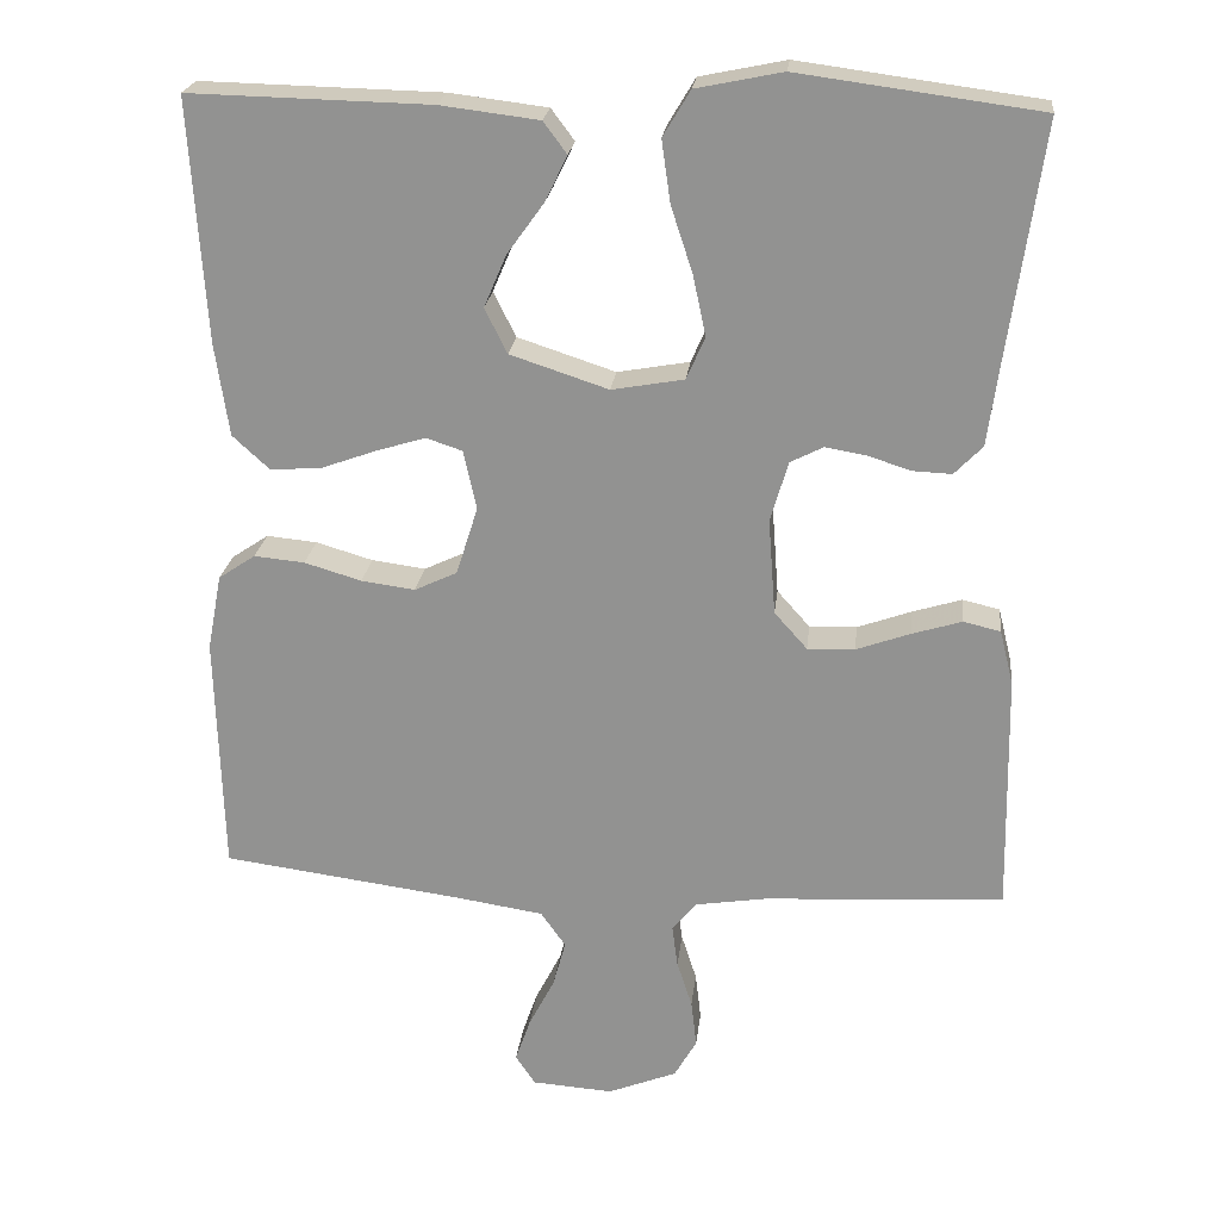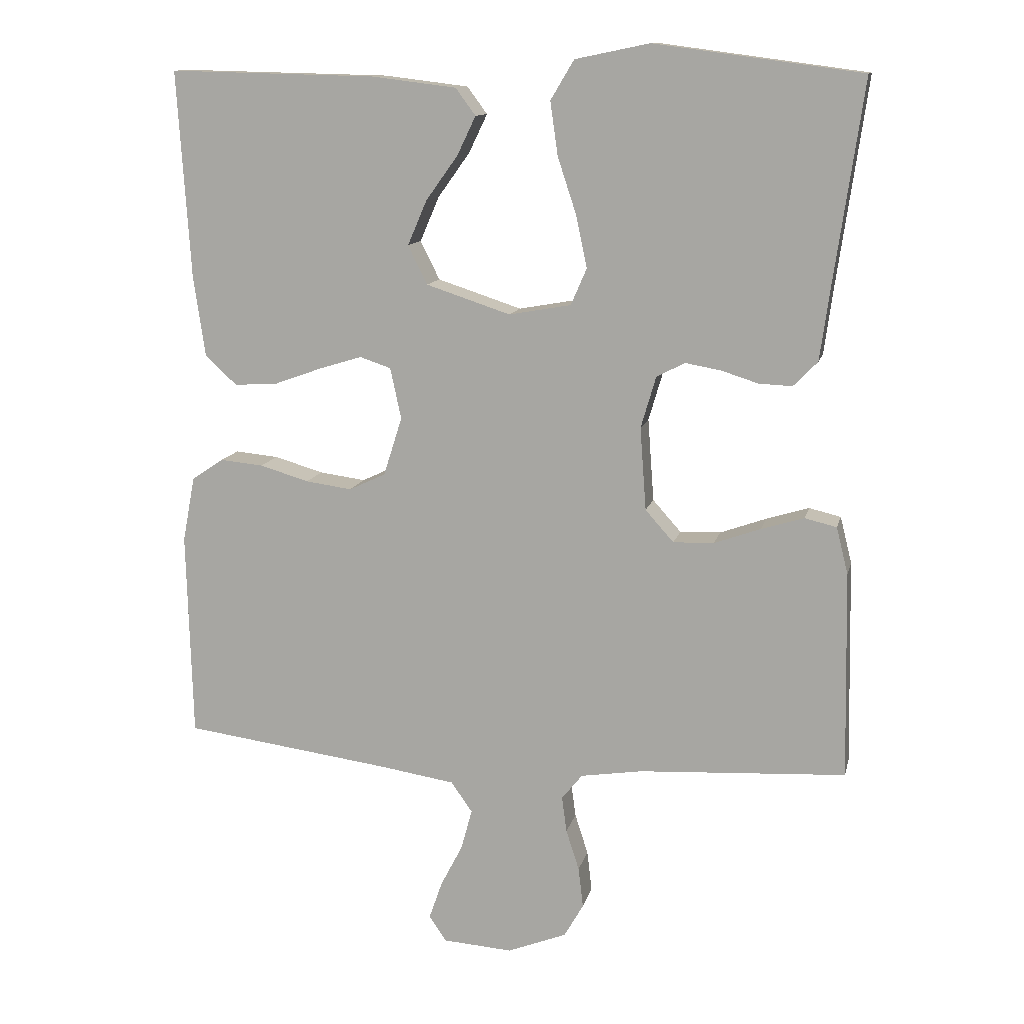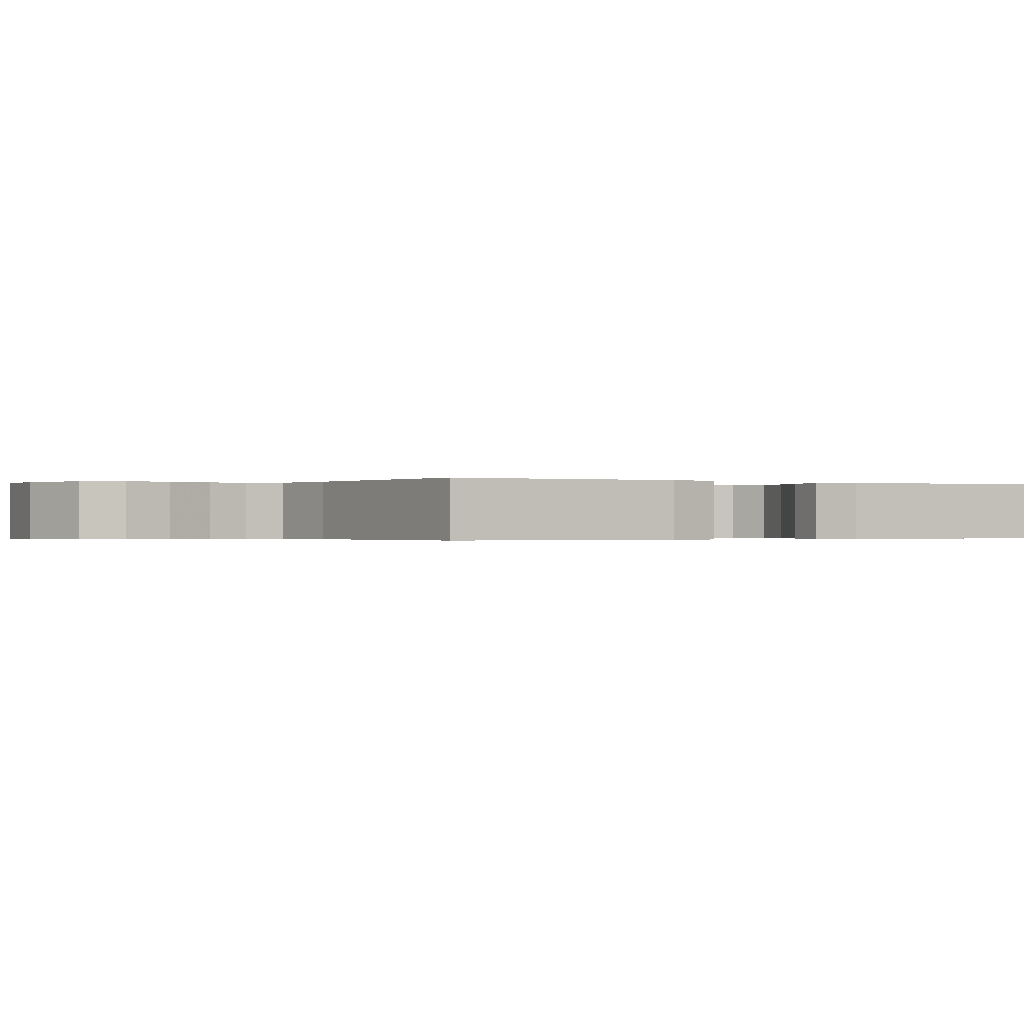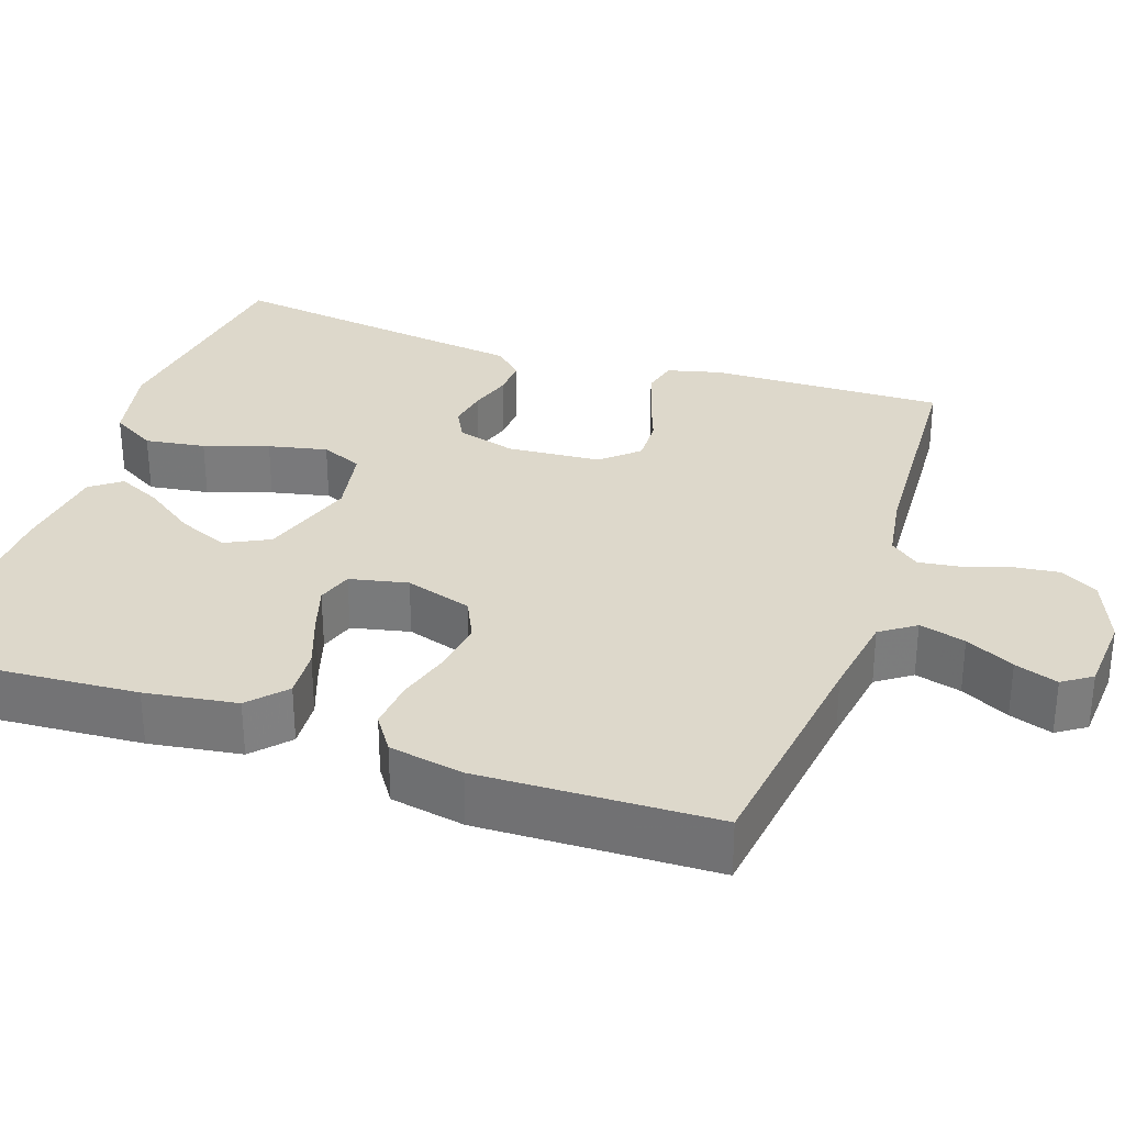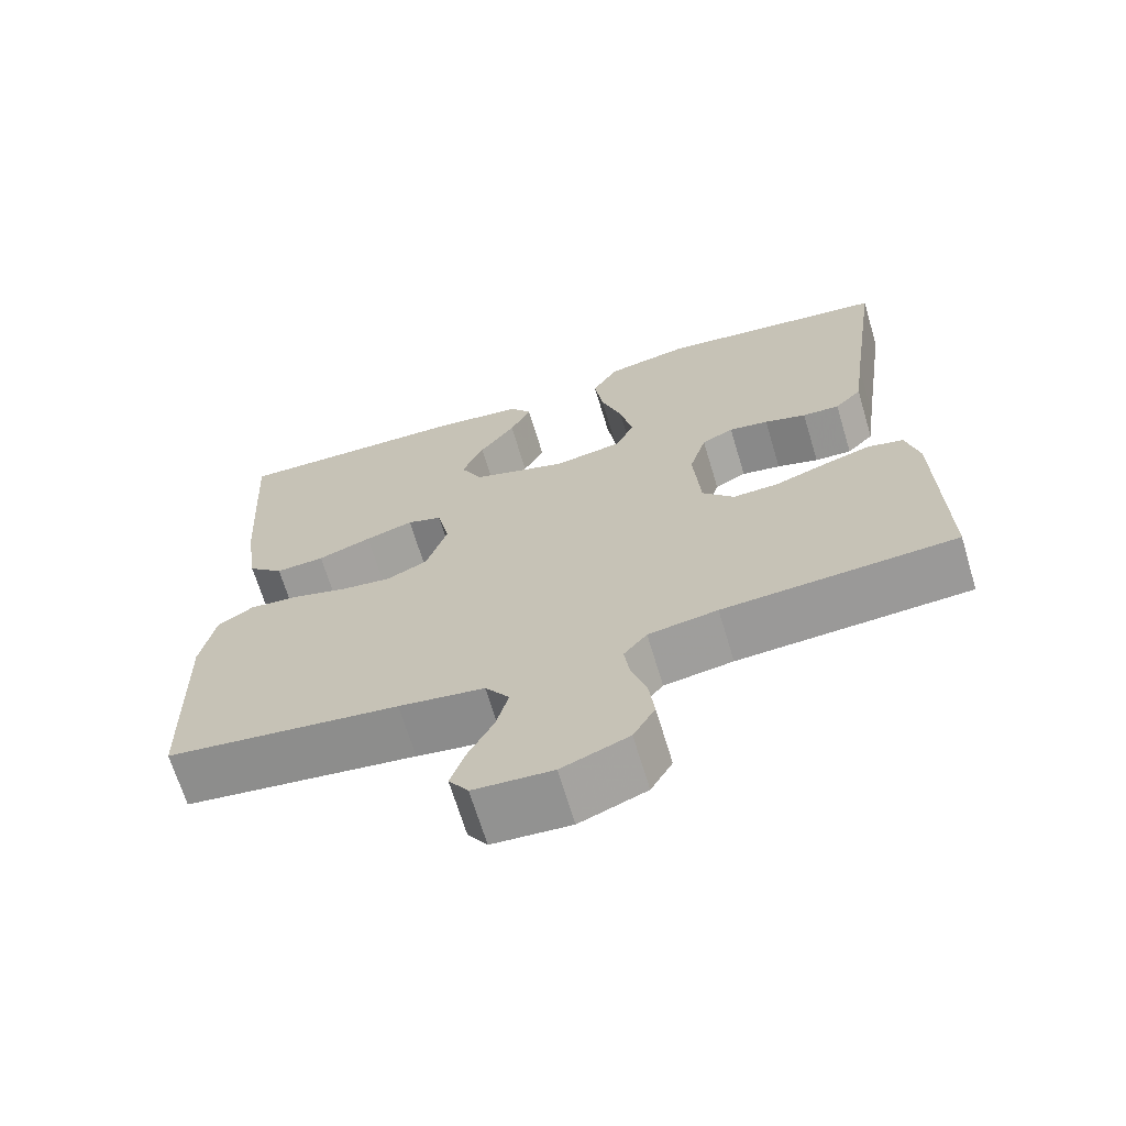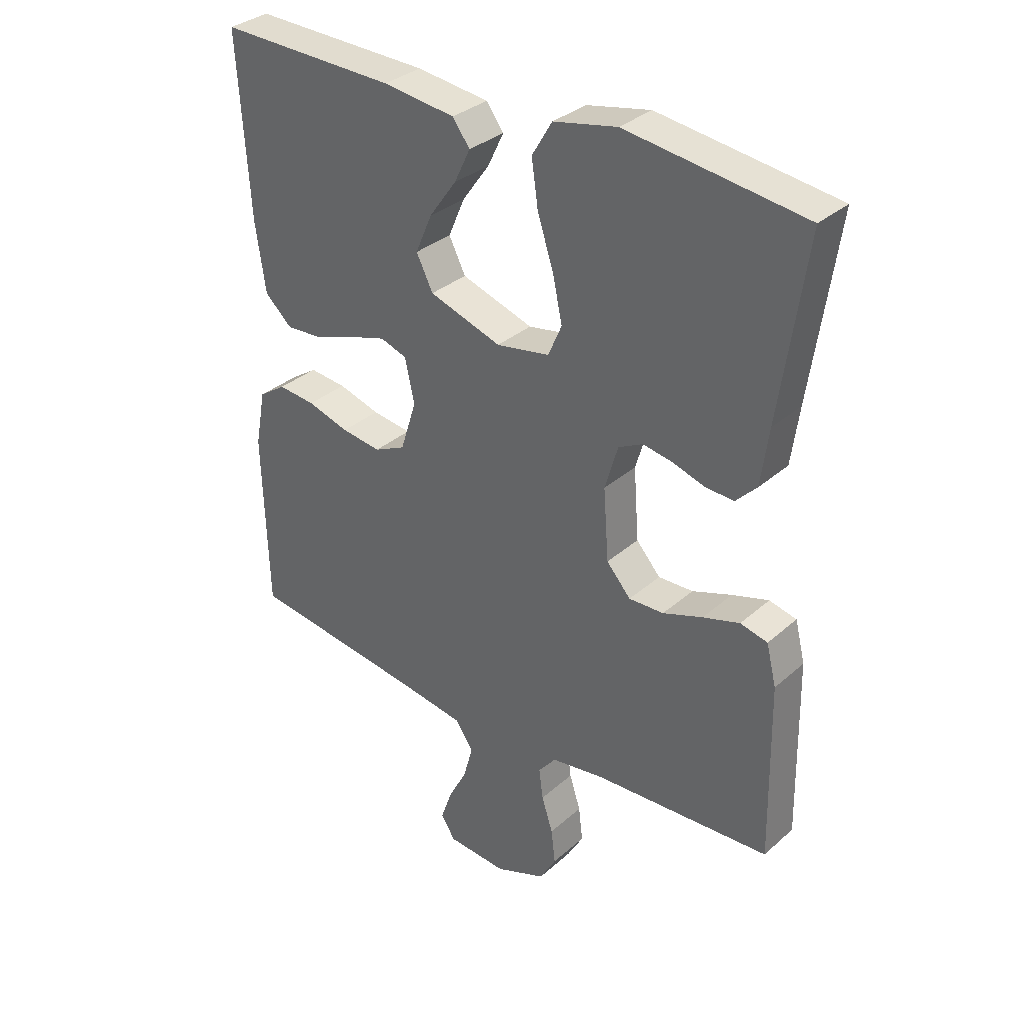
<metadata>
{"format":"obj","ext":"obj","renderer":"f3d","projection":"perspective","resolution":1024,"background":"white","views":[{"elev":22.7,"azim":-173.6,"up":"+Z"},{"elev":12.3,"azim":-167.2,"up":"+Z"},{"elev":-0.3,"azim":-119.1,"up":"+Y"},{"elev":31.1,"azim":108.8,"up":"+Y"},{"elev":-67.9,"azim":-163.2,"up":"+Z"},{"elev":33.2,"azim":-140.0,"up":"+Z"}]}
</metadata>
<code>
v 0.5 0.07 -0.5
v 0.2 0.07 -0.54
v 0.09 0.07 -0.557
v 0.059 0.07 -0.601
v 0.075 0.07 -0.66
v 0.107 0.07 -0.722
v 0.126 0.07 -0.777
v 0.101 0.07 -0.814
v 0 0.07 -0.821
v -0.086 0.07 -0.787
v -0.114 0.07 -0.738
v -0.107 0.07 -0.679
v -0.088 0.07 -0.62
v -0.081 0.07 -0.568
v -0.111 0.07 -0.531
v -0.2 0.07 -0.517
v -0.5 0.07 -0.5
v -0.494 0.07 -0.2
v -0.477 0.07 -0.132
v -0.431 0.07 -0.121
v -0.369 0.07 -0.14
v -0.302 0.07 -0.164
v -0.243 0.07 -0.166
v -0.202 0.07 -0.12
v -0.193 0.07 0
v -0.215 0.07 0.075
v -0.256 0.07 0.096
v -0.307 0.07 0.087
v -0.361 0.07 0.07
v -0.409 0.07 0.068
v -0.444 0.07 0.104
v -0.457 0.07 0.2
v -0.5 0.07 0.5
v -0.2 0.07 0.54
v -0.093 0.07 0.518
v -0.059 0.07 0.461
v -0.07 0.07 0.384
v -0.097 0.07 0.302
v -0.113 0.07 0.227
v -0.09 0.07 0.174
v 0 0.07 0.158
v 0.122 0.07 0.198
v 0.15 0.07 0.254
v 0.122 0.07 0.319
v 0.076 0.07 0.383
v 0.049 0.07 0.439
v 0.078 0.07 0.478
v 0.2 0.07 0.493
v 0.5 0.07 0.5
v 0.481 0.07 0.2
v 0.464 0.07 0.083
v 0.418 0.07 0.041
v 0.355 0.07 0.045
v 0.286 0.07 0.07
v 0.224 0.07 0.089
v 0.179 0.07 0.074
v 0.163 0.07 0
v 0.19 0.07 -0.085
v 0.243 0.07 -0.11
v 0.31 0.07 -0.101
v 0.381 0.07 -0.08
v 0.444 0.07 -0.074
v 0.49 0.07 -0.105
v 0.508 0.07 -0.2
v 0.5 0 -0.5
v 0.2 0 -0.54
v 0.09 0 -0.557
v 0.059 0 -0.601
v 0.075 0 -0.66
v 0.107 0 -0.722
v 0.126 0 -0.777
v 0.101 0 -0.814
v 0 0 -0.821
v -0.086 0 -0.787
v -0.114 0 -0.738
v -0.107 0 -0.679
v -0.088 0 -0.62
v -0.081 0 -0.568
v -0.111 0 -0.531
v -0.2 0 -0.517
v -0.5 0 -0.5
v -0.494 0 -0.2
v -0.477 0 -0.132
v -0.431 0 -0.121
v -0.369 0 -0.14
v -0.302 0 -0.164
v -0.243 0 -0.166
v -0.202 0 -0.12
v -0.193 0 0
v -0.215 0 0.075
v -0.256 0 0.096
v -0.307 0 0.087
v -0.361 0 0.07
v -0.409 0 0.068
v -0.444 0 0.104
v -0.457 0 0.2
v -0.5 0 0.5
v -0.2 0 0.54
v -0.093 0 0.518
v -0.059 0 0.461
v -0.07 0 0.384
v -0.097 0 0.302
v -0.113 0 0.227
v -0.09 0 0.174
v 0 0 0.158
v 0.122 0 0.198
v 0.15 0 0.254
v 0.122 0 0.319
v 0.076 0 0.383
v 0.049 0 0.439
v 0.078 0 0.478
v 0.2 0 0.493
v 0.5 0 0.5
v 0.481 0 0.2
v 0.464 0 0.083
v 0.418 0 0.041
v 0.355 0 0.045
v 0.286 0 0.07
v 0.224 0 0.089
v 0.179 0 0.074
v 0.163 0 0
v 0.19 0 -0.085
v 0.243 0 -0.11
v 0.31 0 -0.101
v 0.381 0 -0.08
v 0.444 0 -0.074
v 0.49 0 -0.105
v 0.508 0 -0.2
f 64 1 2
f 63 64 2
f 62 63 2
f 61 62 2
f 60 61 2
f 59 60 2 3
f 58 59 3 4
f 57 58 4
f 52 53 54
f 51 52 54
f 50 51 54
f 49 50 54
f 48 49 54
f 47 48 54
f 46 47 54
f 44 45 46
f 44 46 54
f 43 44 54 55
f 36 37 38
f 35 36 38
f 34 35 38
f 33 34 38
f 32 33 38
f 32 38 39
f 31 32 39
f 30 31 39
f 29 30 39
f 28 29 39
f 27 28 39 40
f 20 21 22
f 19 20 22
f 18 19 22
f 17 18 22
f 16 17 22
f 15 16 22 23
f 14 15 23 24
f 11 12 13
f 10 11 13
f 9 10 13
f 8 9 13
f 7 8 13
f 6 7 13
f 5 6 13
f 4 5 13 14
f 14 24 25
f 4 14 25
f 57 4 25
f 42 43 55 56
f 57 25 26
f 56 57 26
f 42 56 26
f 41 42 26
f 26 27 40 41
f 66 65 128
f 66 128 127
f 66 127 126
f 66 126 125
f 66 125 124
f 67 66 124 123
f 68 67 123 122
f 68 122 121
f 118 117 116
f 118 116 115
f 118 115 114
f 118 114 113
f 118 113 112
f 118 112 111
f 118 111 110
f 110 109 108
f 118 110 108
f 119 118 108 107
f 102 101 100
f 102 100 99
f 102 99 98
f 102 98 97
f 102 97 96
f 103 102 96
f 103 96 95
f 103 95 94
f 103 94 93
f 103 93 92
f 104 103 92 91
f 86 85 84
f 86 84 83
f 86 83 82
f 86 82 81
f 86 81 80
f 87 86 80 79
f 88 87 79 78
f 77 76 75
f 77 75 74
f 77 74 73
f 77 73 72
f 77 72 71
f 77 71 70
f 77 70 69
f 78 77 69 68
f 89 88 78
f 89 78 68
f 89 68 121
f 120 119 107 106
f 90 89 121
f 90 121 120
f 90 120 106
f 90 106 105
f 105 104 91 90
f 1 65 66 2
f 2 66 67 3
f 3 67 68 4
f 4 68 69 5
f 5 69 70 6
f 6 70 71 7
f 7 71 72 8
f 8 72 73 9
f 9 73 74 10
f 10 74 75 11
f 11 75 76 12
f 12 76 77 13
f 13 77 78 14
f 14 78 79 15
f 15 79 80 16
f 16 80 81 17
f 17 81 82 18
f 18 82 83 19
f 19 83 84 20
f 20 84 85 21
f 21 85 86 22
f 22 86 87 23
f 23 87 88 24
f 24 88 89 25
f 25 89 90 26
f 26 90 91 27
f 27 91 92 28
f 28 92 93 29
f 29 93 94 30
f 30 94 95 31
f 31 95 96 32
f 32 96 97 33
f 33 97 98 34
f 34 98 99 35
f 35 99 100 36
f 36 100 101 37
f 37 101 102 38
f 38 102 103 39
f 39 103 104 40
f 40 104 105 41
f 41 105 106 42
f 42 106 107 43
f 43 107 108 44
f 44 108 109 45
f 45 109 110 46
f 46 110 111 47
f 47 111 112 48
f 48 112 113 49
f 49 113 114 50
f 50 114 115 51
f 51 115 116 52
f 52 116 117 53
f 53 117 118 54
f 54 118 119 55
f 55 119 120 56
f 56 120 121 57
f 57 121 122 58
f 58 122 123 59
f 59 123 124 60
f 60 124 125 61
f 61 125 126 62
f 62 126 127 63
f 63 127 128 64
f 64 128 65 1

</code>
